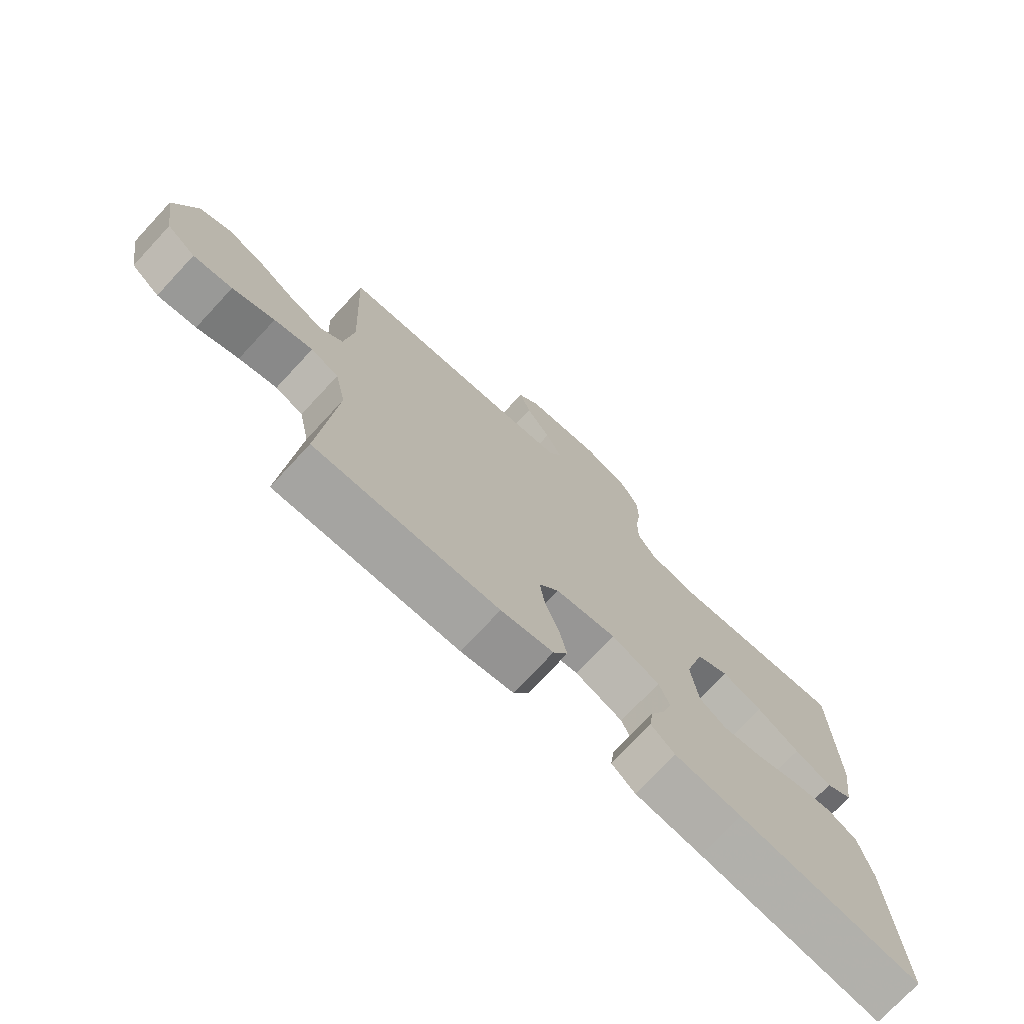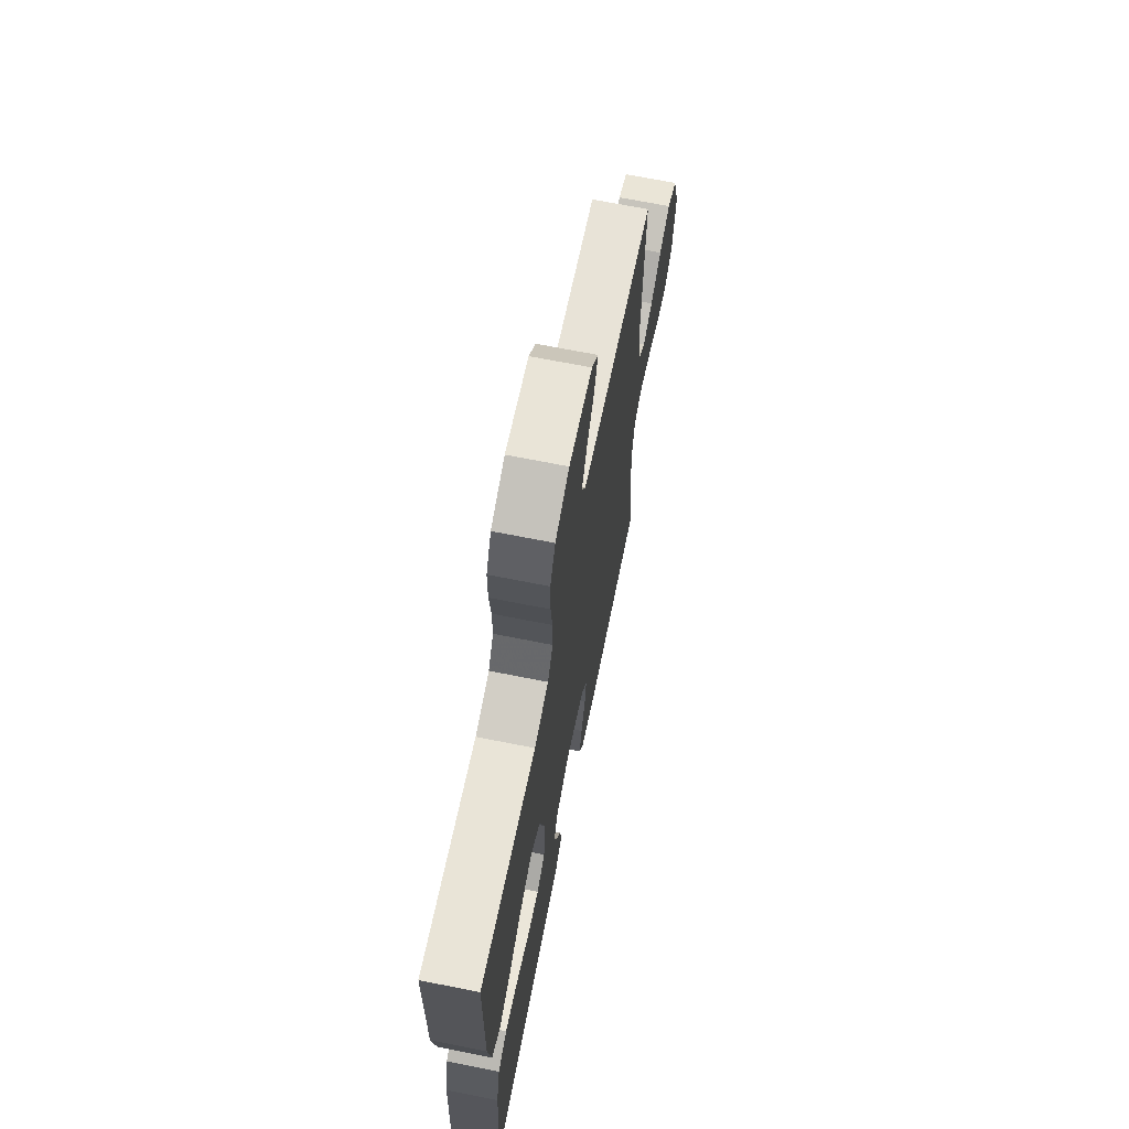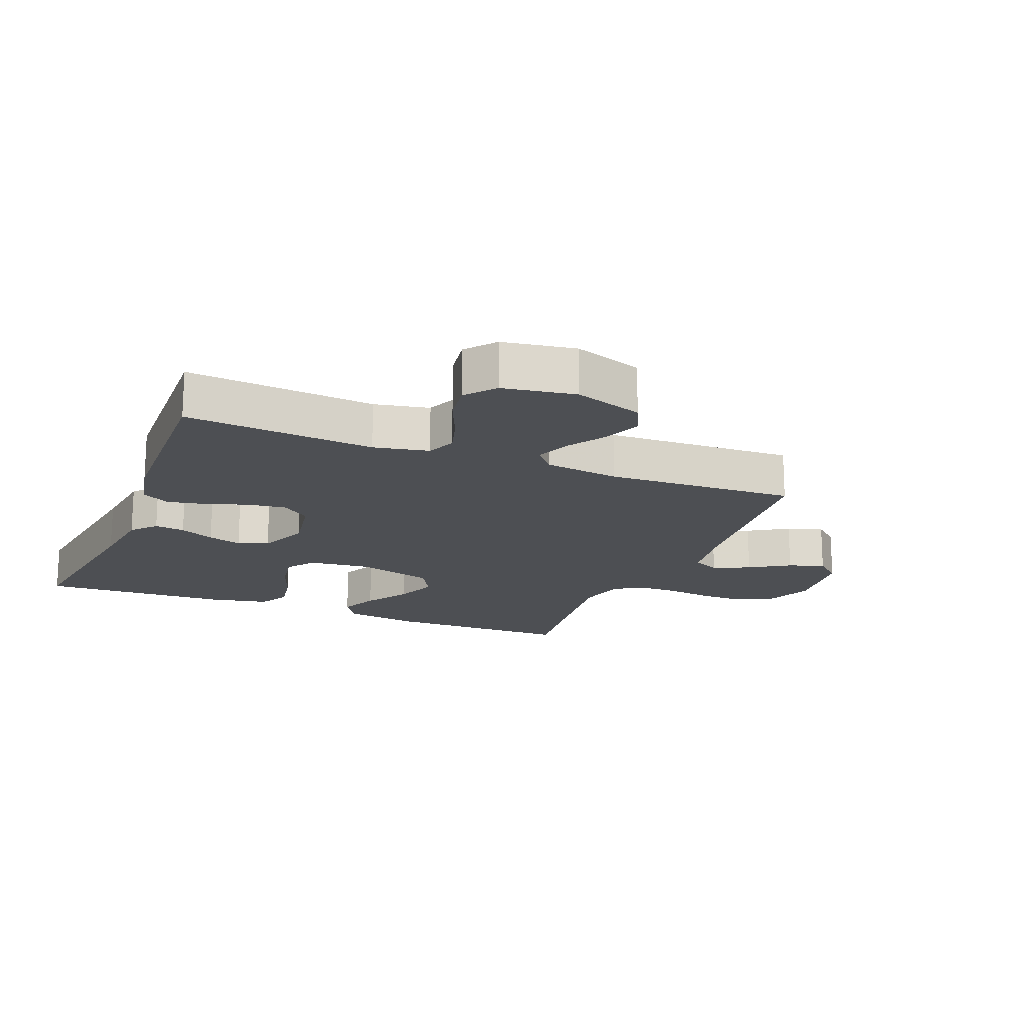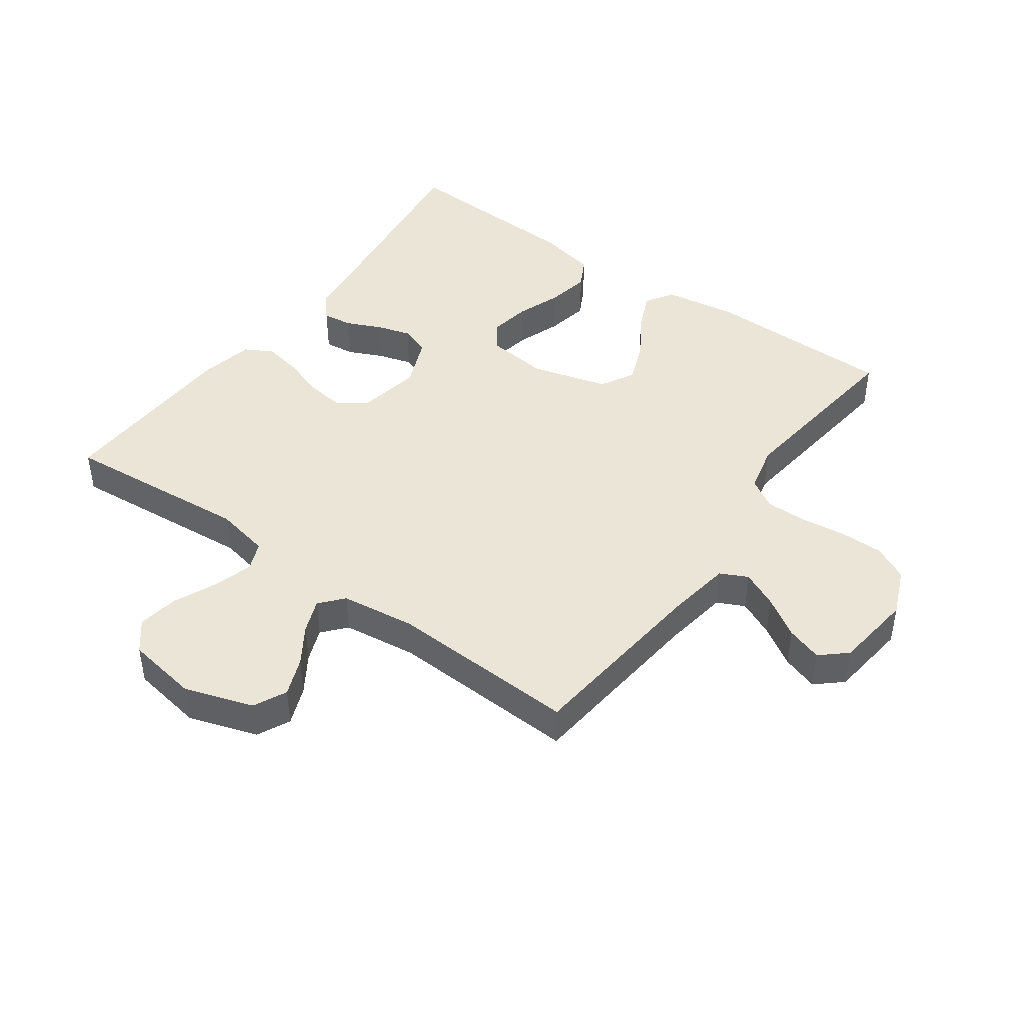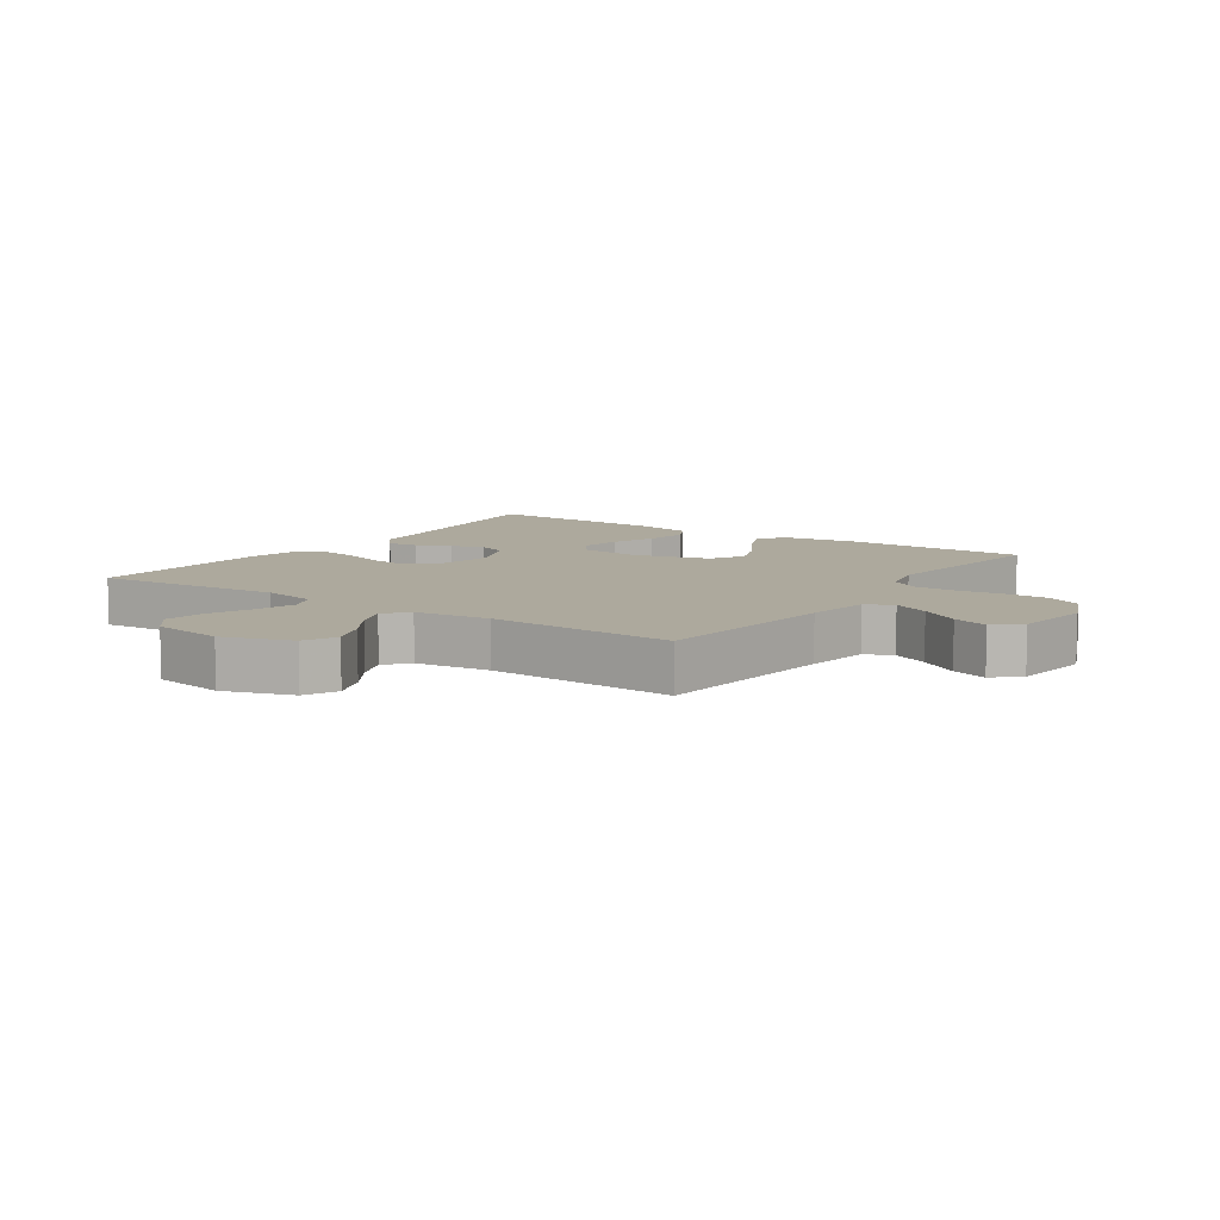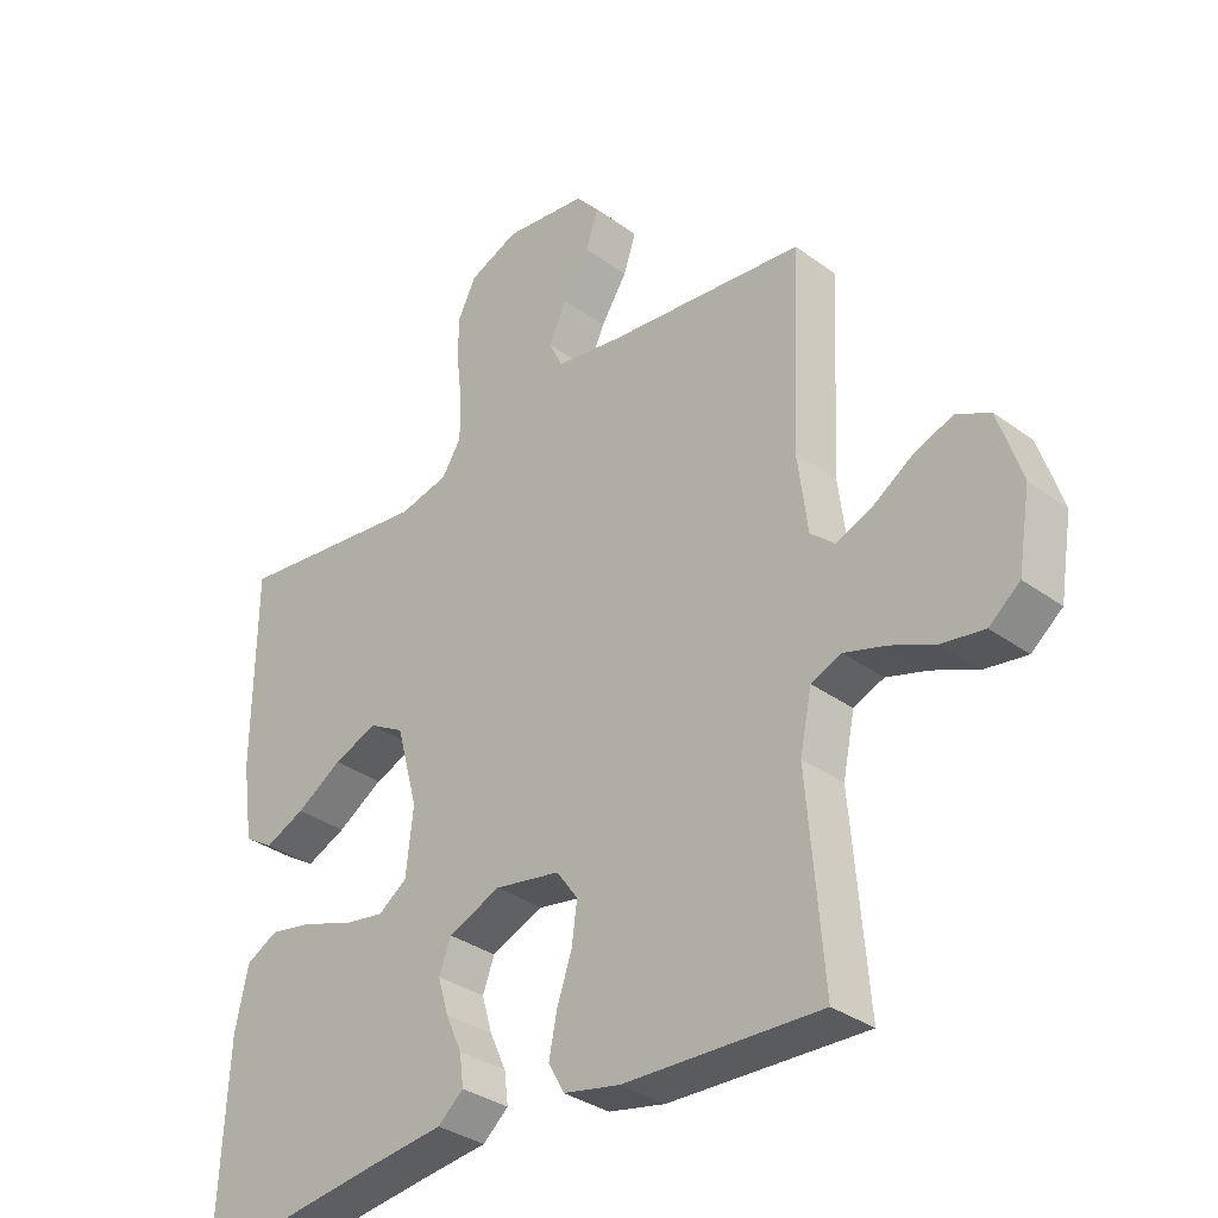
<metadata>
{"format":"obj","ext":"obj","renderer":"f3d","projection":"perspective","resolution":1024,"background":"white","views":[{"elev":-74.5,"azim":-43.0,"up":"+Z"},{"elev":68.2,"azim":101.3,"up":"+Z"},{"elev":-17.5,"azim":-112.1,"up":"+Y"},{"elev":44.0,"azim":-54.3,"up":"+Y"},{"elev":8.8,"azim":-55.6,"up":"+Y"},{"elev":-33.5,"azim":-134.9,"up":"+Z"}]}
</metadata>
<code>
v 0.5 0.07 0.5
v 0.503 0.07 0.2
v 0.486 0.07 0.082
v 0.441 0.07 0.054
v 0.38 0.07 0.081
v 0.31 0.07 0.125
v 0.243 0.07 0.151
v 0.189 0.07 0.121
v 0.156 0.07 0
v 0.167 0.07 -0.1
v 0.211 0.07 -0.131
v 0.276 0.07 -0.12
v 0.348 0.07 -0.094
v 0.416 0.07 -0.081
v 0.465 0.07 -0.107
v 0.485 0.07 -0.2
v 0.5 0.07 -0.5
v 0.2 0.07 -0.46
v 0.09 0.07 -0.447
v 0.051 0.07 -0.413
v 0.057 0.07 -0.365
v 0.082 0.07 -0.31
v 0.098 0.07 -0.256
v 0.08 0.07 -0.208
v 0 0.07 -0.175
v -0.1 0.07 -0.193
v -0.133 0.07 -0.238
v -0.125 0.07 -0.299
v -0.102 0.07 -0.366
v -0.09 0.07 -0.427
v -0.114 0.07 -0.471
v -0.2 0.07 -0.489
v -0.5 0.07 -0.5
v -0.475 0.07 -0.2
v -0.493 0.07 -0.113
v -0.539 0.07 -0.094
v -0.602 0.07 -0.113
v -0.671 0.07 -0.143
v -0.735 0.07 -0.153
v -0.782 0.07 -0.115
v -0.801 0.07 0
v -0.765 0.07 0.109
v -0.713 0.07 0.134
v -0.652 0.07 0.11
v -0.592 0.07 0.071
v -0.538 0.07 0.05
v -0.501 0.07 0.082
v -0.486 0.07 0.2
v -0.5 0.07 0.5
v -0.2 0.07 0.531
v -0.097 0.07 0.547
v -0.076 0.07 0.59
v -0.103 0.07 0.648
v -0.143 0.07 0.711
v -0.162 0.07 0.768
v -0.126 0.07 0.809
v 0 0.07 0.824
v 0.076 0.07 0.792
v 0.104 0.07 0.736
v 0.104 0.07 0.667
v 0.095 0.07 0.594
v 0.095 0.07 0.529
v 0.124 0.07 0.482
v 0.2 0.07 0.464
v 0.5 0 0.5
v 0.503 0 0.2
v 0.486 0 0.082
v 0.441 0 0.054
v 0.38 0 0.081
v 0.31 0 0.125
v 0.243 0 0.151
v 0.189 0 0.121
v 0.156 0 0
v 0.167 0 -0.1
v 0.211 0 -0.131
v 0.276 0 -0.12
v 0.348 0 -0.094
v 0.416 0 -0.081
v 0.465 0 -0.107
v 0.485 0 -0.2
v 0.5 0 -0.5
v 0.2 0 -0.46
v 0.09 0 -0.447
v 0.051 0 -0.413
v 0.057 0 -0.365
v 0.082 0 -0.31
v 0.098 0 -0.256
v 0.08 0 -0.208
v 0 0 -0.175
v -0.1 0 -0.193
v -0.133 0 -0.238
v -0.125 0 -0.299
v -0.102 0 -0.366
v -0.09 0 -0.427
v -0.114 0 -0.471
v -0.2 0 -0.489
v -0.5 0 -0.5
v -0.475 0 -0.2
v -0.493 0 -0.113
v -0.539 0 -0.094
v -0.602 0 -0.113
v -0.671 0 -0.143
v -0.735 0 -0.153
v -0.782 0 -0.115
v -0.801 0 0
v -0.765 0 0.109
v -0.713 0 0.134
v -0.652 0 0.11
v -0.592 0 0.071
v -0.538 0 0.05
v -0.501 0 0.082
v -0.486 0 0.2
v -0.5 0 0.5
v -0.2 0 0.531
v -0.097 0 0.547
v -0.076 0 0.59
v -0.103 0 0.648
v -0.143 0 0.711
v -0.162 0 0.768
v -0.126 0 0.809
v 0 0 0.824
v 0.076 0 0.792
v 0.104 0 0.736
v 0.104 0 0.667
v 0.095 0 0.594
v 0.095 0 0.529
v 0.124 0 0.482
v 0.2 0 0.464
f 59 60 61
f 58 59 61
f 57 58 61
f 56 57 61
f 55 56 61
f 54 55 61
f 53 54 61
f 52 53 61 62
f 51 52 62 63
f 48 49 50
f 50 51 63
f 48 50 63
f 47 48 63
f 43 44 45
f 42 43 45
f 41 42 45
f 40 41 45
f 39 40 45
f 38 39 45
f 37 38 45
f 36 37 45 46
f 47 63 64
f 46 47 64
f 36 46 64
f 35 36 64
f 32 33 34
f 31 32 34
f 30 31 34
f 29 30 34
f 28 29 34
f 20 21 22
f 19 20 22
f 18 19 22
f 18 22 23
f 17 18 23
f 16 17 23
f 15 16 23
f 14 15 23
f 13 14 23
f 12 13 23
f 11 12 23 24
f 4 5 6
f 3 4 6
f 2 3 6
f 1 2 6
f 64 1 6
f 64 6 7
f 35 64 7 8
f 27 28 34 35
f 26 27 35
f 35 8 9
f 26 35 9
f 25 26 9
f 10 11 24 25
f 9 10 25
f 125 124 123
f 125 123 122
f 125 122 121
f 125 121 120
f 125 120 119
f 125 119 118
f 125 118 117
f 126 125 117 116
f 127 126 116 115
f 114 113 112
f 127 115 114
f 127 114 112
f 127 112 111
f 109 108 107
f 109 107 106
f 109 106 105
f 109 105 104
f 109 104 103
f 109 103 102
f 109 102 101
f 110 109 101 100
f 128 127 111
f 128 111 110
f 128 110 100
f 128 100 99
f 98 97 96
f 98 96 95
f 98 95 94
f 98 94 93
f 98 93 92
f 86 85 84
f 86 84 83
f 86 83 82
f 87 86 82
f 87 82 81
f 87 81 80
f 87 80 79
f 87 79 78
f 87 78 77
f 87 77 76
f 88 87 76 75
f 70 69 68
f 70 68 67
f 70 67 66
f 70 66 65
f 70 65 128
f 71 70 128
f 72 71 128 99
f 99 98 92 91
f 99 91 90
f 73 72 99
f 73 99 90
f 73 90 89
f 89 88 75 74
f 89 74 73
f 1 65 66 2
f 2 66 67 3
f 3 67 68 4
f 4 68 69 5
f 5 69 70 6
f 6 70 71 7
f 7 71 72 8
f 8 72 73 9
f 9 73 74 10
f 10 74 75 11
f 11 75 76 12
f 12 76 77 13
f 13 77 78 14
f 14 78 79 15
f 15 79 80 16
f 16 80 81 17
f 17 81 82 18
f 18 82 83 19
f 19 83 84 20
f 20 84 85 21
f 21 85 86 22
f 22 86 87 23
f 23 87 88 24
f 24 88 89 25
f 25 89 90 26
f 26 90 91 27
f 27 91 92 28
f 28 92 93 29
f 29 93 94 30
f 30 94 95 31
f 31 95 96 32
f 32 96 97 33
f 33 97 98 34
f 34 98 99 35
f 35 99 100 36
f 36 100 101 37
f 37 101 102 38
f 38 102 103 39
f 39 103 104 40
f 40 104 105 41
f 41 105 106 42
f 42 106 107 43
f 43 107 108 44
f 44 108 109 45
f 45 109 110 46
f 46 110 111 47
f 47 111 112 48
f 48 112 113 49
f 49 113 114 50
f 50 114 115 51
f 51 115 116 52
f 52 116 117 53
f 53 117 118 54
f 54 118 119 55
f 55 119 120 56
f 56 120 121 57
f 57 121 122 58
f 58 122 123 59
f 59 123 124 60
f 60 124 125 61
f 61 125 126 62
f 62 126 127 63
f 63 127 128 64
f 64 128 65 1

</code>
